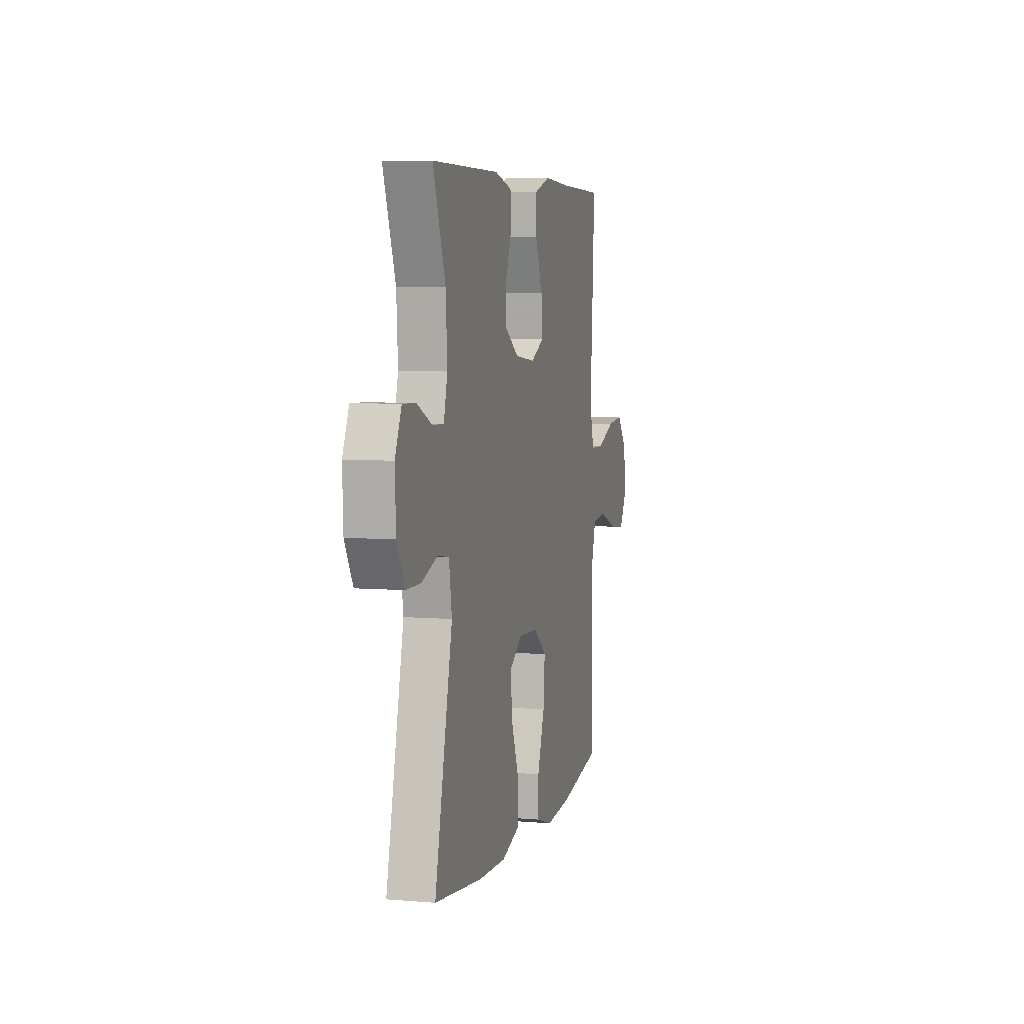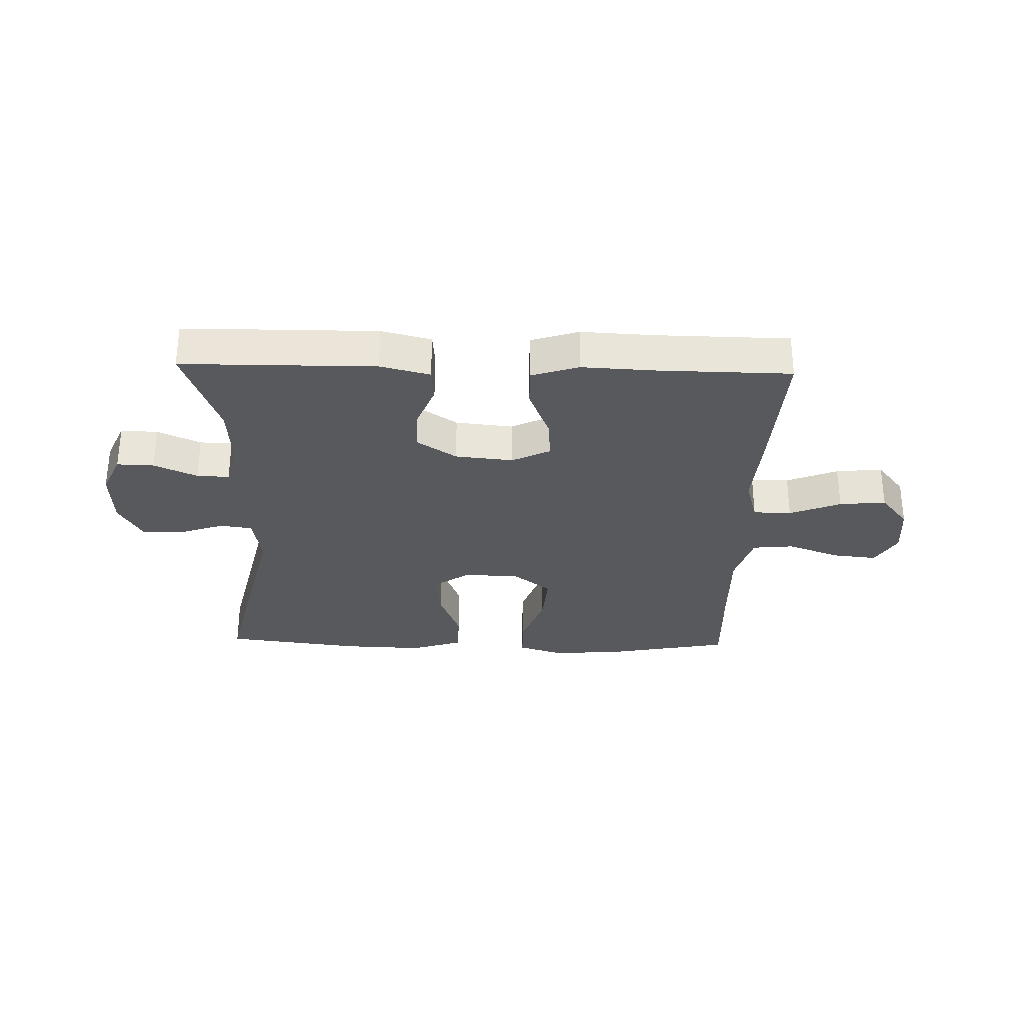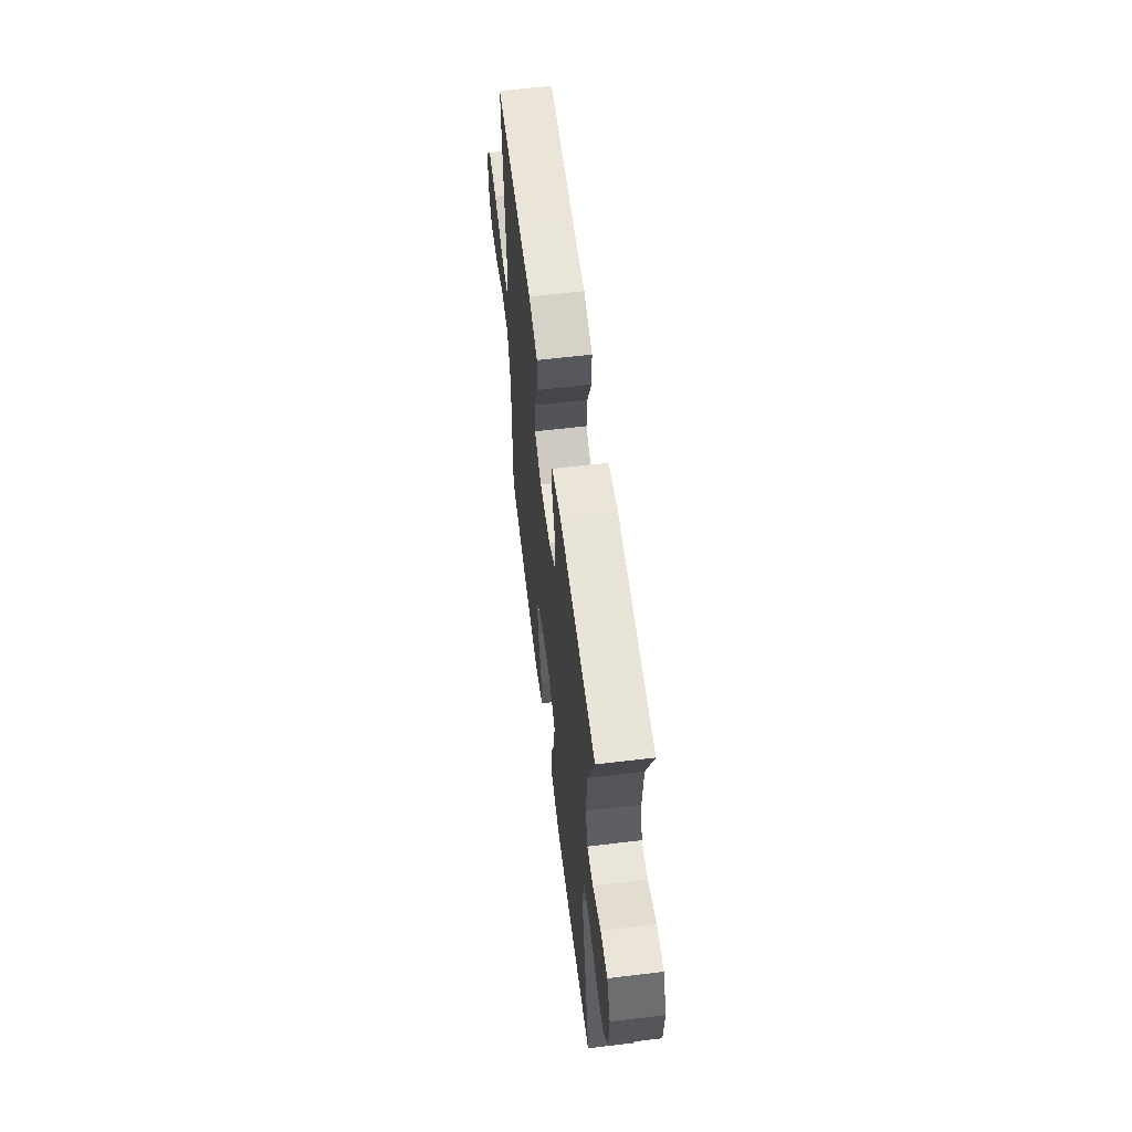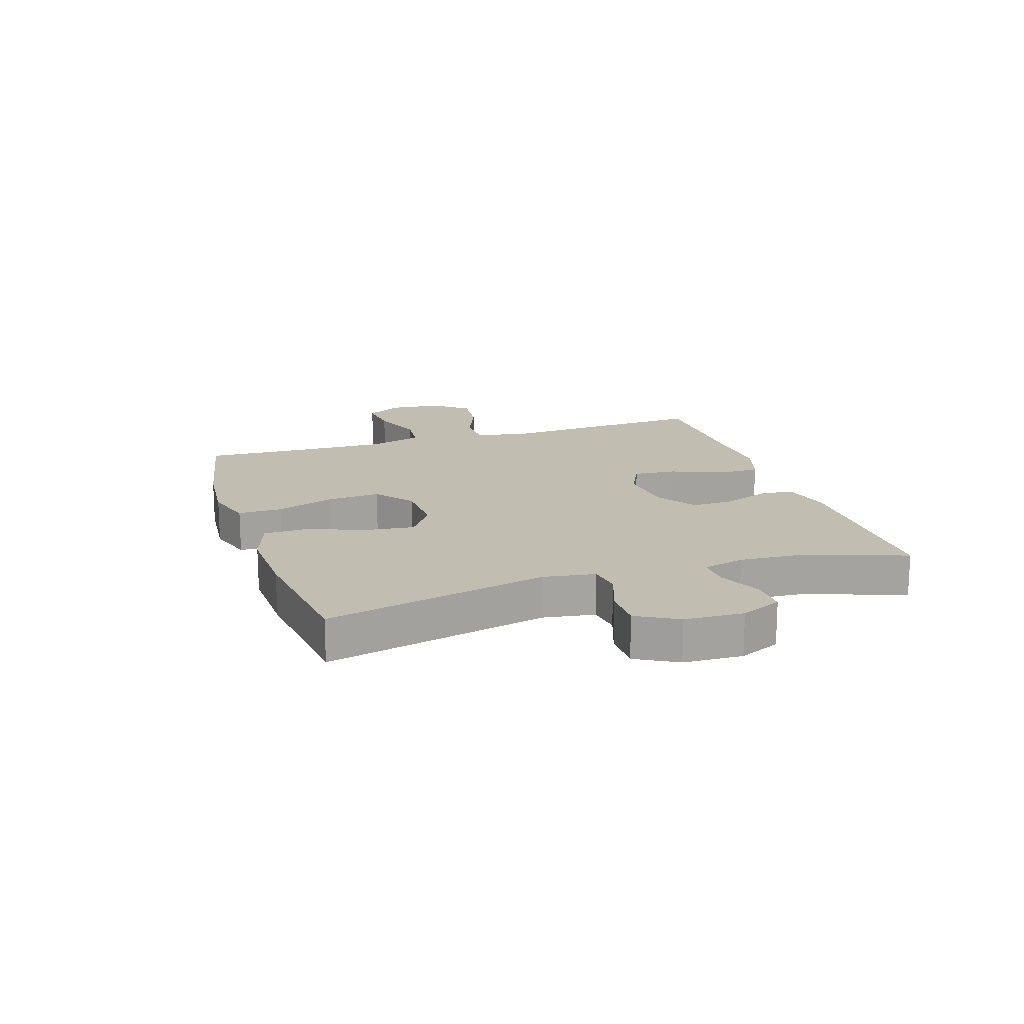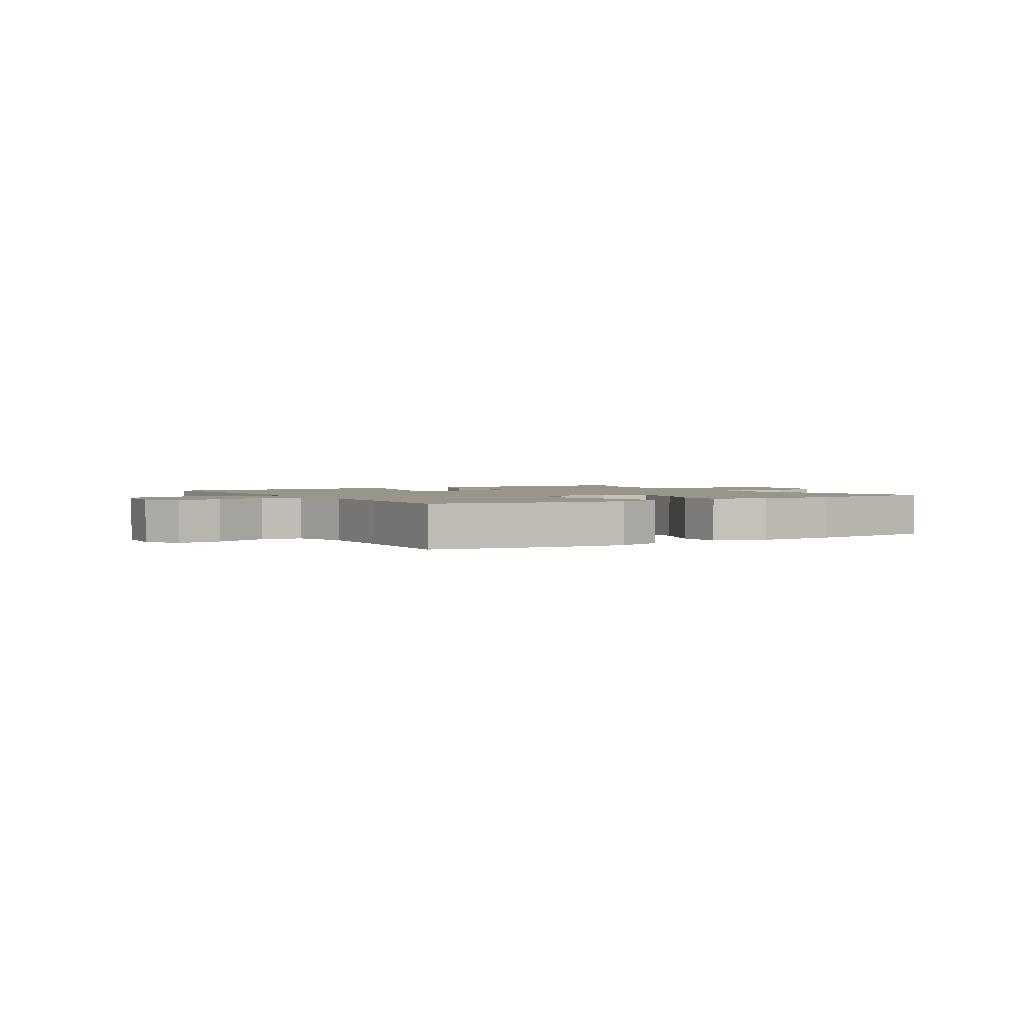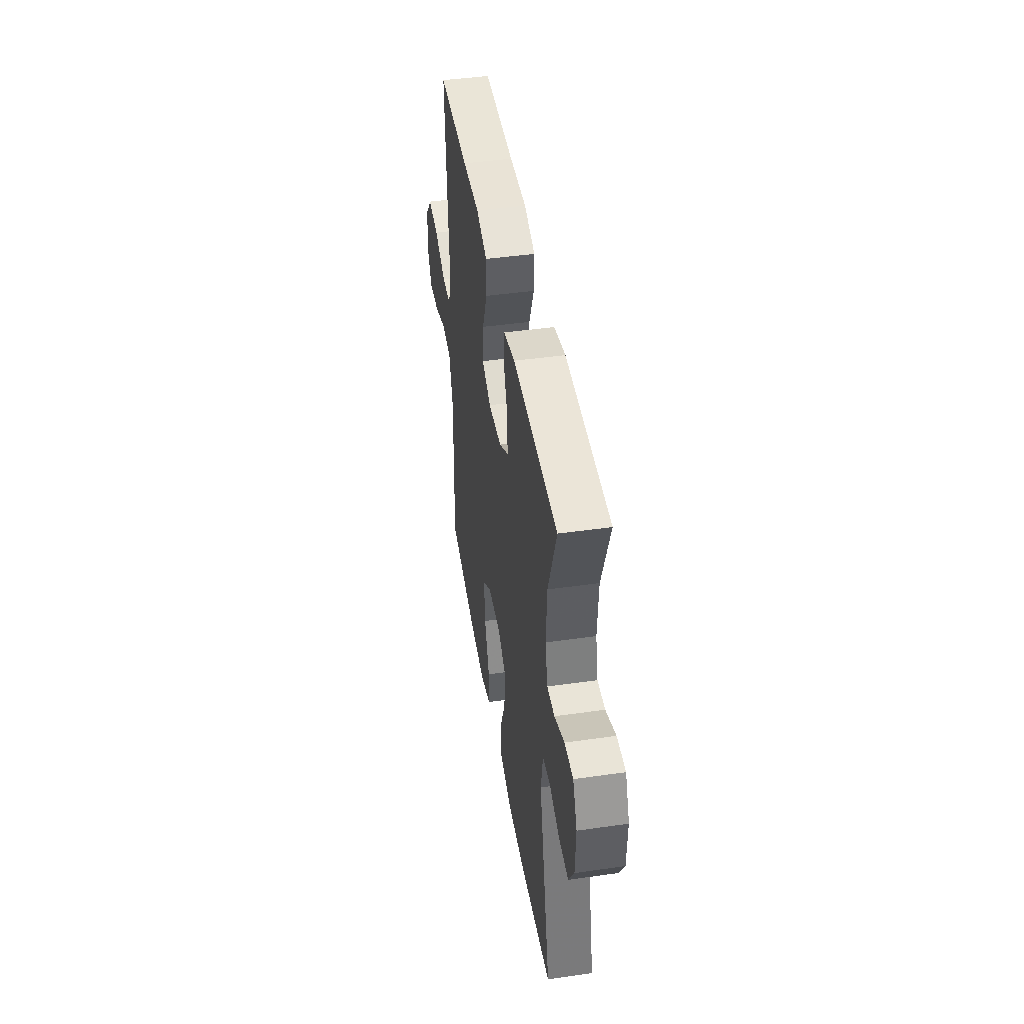
<metadata>
{"format":"obj","ext":"obj","renderer":"f3d","projection":"perspective","resolution":1024,"background":"white","views":[{"elev":5.8,"azim":-75.6,"up":"+Z"},{"elev":-30.1,"azim":-1.6,"up":"+Y"},{"elev":60.3,"azim":-97.0,"up":"+Z"},{"elev":16.8,"azim":-108.0,"up":"+Y"},{"elev":2.0,"azim":148.6,"up":"+Y"},{"elev":45.2,"azim":-99.4,"up":"+Z"}]}
</metadata>
<code>
v -0.5 0.07 0.5
v -0.173 0.07 0.502
v -0.089 0.07 0.481
v -0.084 0.07 0.424
v -0.114 0.07 0.347
v -0.116 0.07 0.275
v -0.048 0.07 0.23
v 0.05 0.07 0.22
v 0.115 0.07 0.252
v 0.109 0.07 0.325
v 0.073 0.07 0.414
v 0.072 0.07 0.483
v 0.152 0.07 0.509
v 0.276 0.07 0.503
v 0.5 0.07 0.5
v 0.486 0.07 0.252
v 0.477 0.07 0.13
v 0.499 0.07 0.051
v 0.564 0.07 0.05
v 0.651 0.07 0.085
v 0.73 0.07 0.093
v 0.778 0.07 0.033
v 0.786 0.07 -0.056
v 0.751 0.07 -0.116
v 0.676 0.07 -0.108
v 0.587 0.07 -0.075
v 0.517 0.07 -0.082
v 0.49 0.07 -0.174
v 0.493 0.07 -0.312
v 0.5 0.07 -0.5
v 0.296 0.07 -0.539
v 0.171 0.07 -0.55
v 0.092 0.07 -0.525
v 0.092 0.07 -0.45
v 0.127 0.07 -0.35
v 0.134 0.07 -0.26
v 0.07 0.07 -0.21
v -0.025 0.07 -0.206
v -0.088 0.07 -0.249
v -0.078 0.07 -0.333
v -0.041 0.07 -0.429
v -0.043 0.07 -0.505
v -0.131 0.07 -0.534
v -0.267 0.07 -0.529
v -0.5 0.07 -0.5
v -0.414 0.07 -0.122
v -0.428 0.07 -0.034
v -0.483 0.07 -0.026
v -0.56 0.07 -0.053
v -0.63 0.07 -0.053
v -0.669 0.07 0.017
v -0.673 0.07 0.117
v -0.642 0.07 0.187
v -0.579 0.07 0.185
v -0.506 0.07 0.152
v -0.451 0.07 0.15
v -0.433 0.07 0.221
v -0.44 0.07 0.334
v -0.5 0 0.5
v -0.173 0 0.502
v -0.089 0 0.481
v -0.084 0 0.424
v -0.114 0 0.347
v -0.116 0 0.275
v -0.048 0 0.23
v 0.05 0 0.22
v 0.115 0 0.252
v 0.109 0 0.325
v 0.073 0 0.414
v 0.072 0 0.483
v 0.152 0 0.509
v 0.276 0 0.503
v 0.5 0 0.5
v 0.486 0 0.252
v 0.477 0 0.13
v 0.499 0 0.051
v 0.564 0 0.05
v 0.651 0 0.085
v 0.73 0 0.093
v 0.778 0 0.033
v 0.786 0 -0.056
v 0.751 0 -0.116
v 0.676 0 -0.108
v 0.587 0 -0.075
v 0.517 0 -0.082
v 0.49 0 -0.174
v 0.493 0 -0.312
v 0.5 0 -0.5
v 0.296 0 -0.539
v 0.171 0 -0.55
v 0.092 0 -0.525
v 0.092 0 -0.45
v 0.127 0 -0.35
v 0.134 0 -0.26
v 0.07 0 -0.21
v -0.025 0 -0.206
v -0.088 0 -0.249
v -0.078 0 -0.333
v -0.041 0 -0.429
v -0.043 0 -0.505
v -0.131 0 -0.534
v -0.267 0 -0.529
v -0.5 0 -0.5
v -0.414 0 -0.122
v -0.428 0 -0.034
v -0.483 0 -0.026
v -0.56 0 -0.053
v -0.63 0 -0.053
v -0.669 0 0.017
v -0.673 0 0.117
v -0.642 0 0.187
v -0.579 0 0.185
v -0.506 0 0.152
v -0.451 0 0.15
v -0.433 0 0.221
v -0.44 0 0.334
f 53 54 55
f 52 53 55
f 51 52 55
f 50 51 55
f 49 50 55
f 48 49 55
f 47 48 55 56
f 46 47 56 57
f 44 45 46
f 43 44 46
f 42 43 46
f 41 42 46
f 40 41 46
f 39 40 46 57
f 33 34 35
f 32 33 35
f 31 32 35
f 30 31 35
f 29 30 35
f 28 29 35 36
f 27 28 36 37
f 24 25 26
f 23 24 26
f 22 23 26
f 21 22 26
f 20 21 26
f 19 20 26
f 18 19 26 27
f 27 37 38
f 18 27 38
f 17 18 38
f 16 17 38
f 15 16 38
f 14 15 38
f 12 13 14
f 11 12 14
f 10 11 14
f 3 4 5
f 2 3 5
f 1 2 5
f 58 1 5
f 58 5 6
f 57 58 6 7
f 39 57 7 8
f 38 39 8 9
f 14 38 9
f 9 10 14
f 113 112 111
f 113 111 110
f 113 110 109
f 113 109 108
f 113 108 107
f 113 107 106
f 114 113 106 105
f 115 114 105 104
f 104 103 102
f 104 102 101
f 104 101 100
f 104 100 99
f 104 99 98
f 115 104 98 97
f 93 92 91
f 93 91 90
f 93 90 89
f 93 89 88
f 93 88 87
f 94 93 87 86
f 95 94 86 85
f 84 83 82
f 84 82 81
f 84 81 80
f 84 80 79
f 84 79 78
f 84 78 77
f 85 84 77 76
f 96 95 85
f 96 85 76
f 96 76 75
f 96 75 74
f 96 74 73
f 96 73 72
f 72 71 70
f 72 70 69
f 72 69 68
f 63 62 61
f 63 61 60
f 63 60 59
f 63 59 116
f 64 63 116
f 65 64 116 115
f 66 65 115 97
f 67 66 97 96
f 67 96 72
f 72 68 67
f 1 59 60 2
f 2 60 61 3
f 3 61 62 4
f 4 62 63 5
f 5 63 64 6
f 6 64 65 7
f 7 65 66 8
f 8 66 67 9
f 9 67 68 10
f 10 68 69 11
f 11 69 70 12
f 12 70 71 13
f 13 71 72 14
f 14 72 73 15
f 15 73 74 16
f 16 74 75 17
f 17 75 76 18
f 18 76 77 19
f 19 77 78 20
f 20 78 79 21
f 21 79 80 22
f 22 80 81 23
f 23 81 82 24
f 24 82 83 25
f 25 83 84 26
f 26 84 85 27
f 27 85 86 28
f 28 86 87 29
f 29 87 88 30
f 30 88 89 31
f 31 89 90 32
f 32 90 91 33
f 33 91 92 34
f 34 92 93 35
f 35 93 94 36
f 36 94 95 37
f 37 95 96 38
f 38 96 97 39
f 39 97 98 40
f 40 98 99 41
f 41 99 100 42
f 42 100 101 43
f 43 101 102 44
f 44 102 103 45
f 45 103 104 46
f 46 104 105 47
f 47 105 106 48
f 48 106 107 49
f 49 107 108 50
f 50 108 109 51
f 51 109 110 52
f 52 110 111 53
f 53 111 112 54
f 54 112 113 55
f 55 113 114 56
f 56 114 115 57
f 57 115 116 58
f 58 116 59 1

</code>
